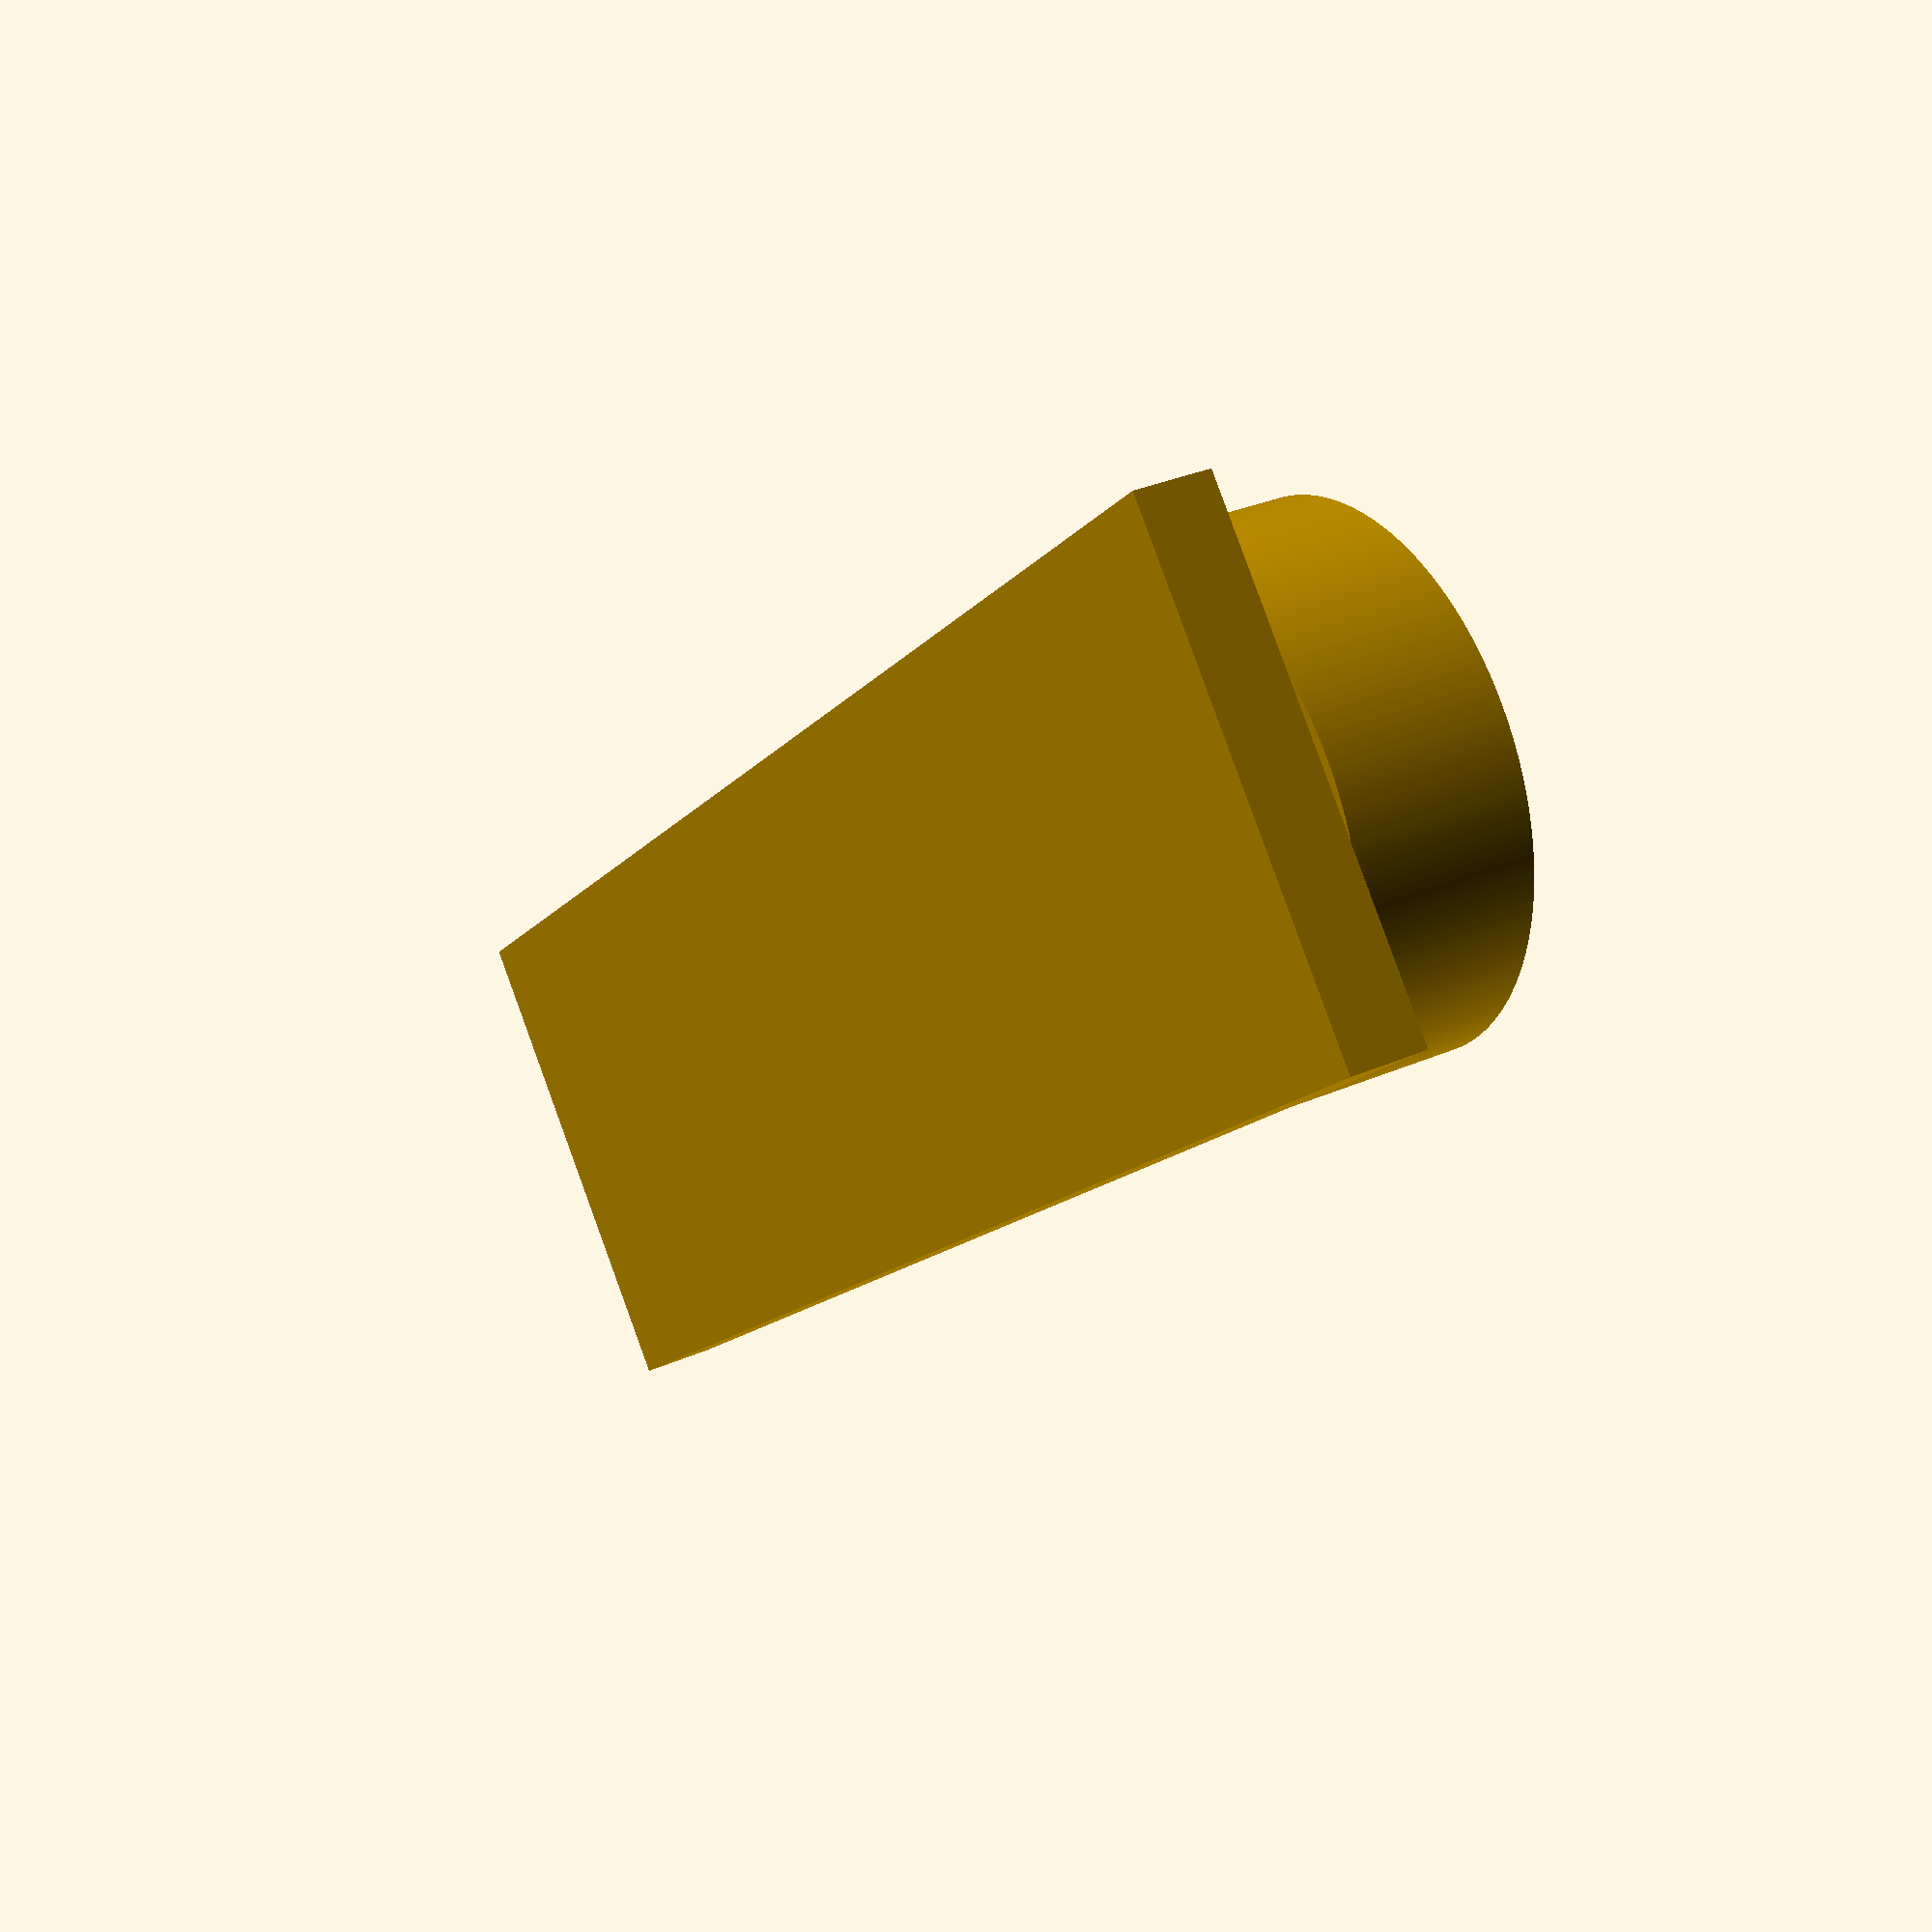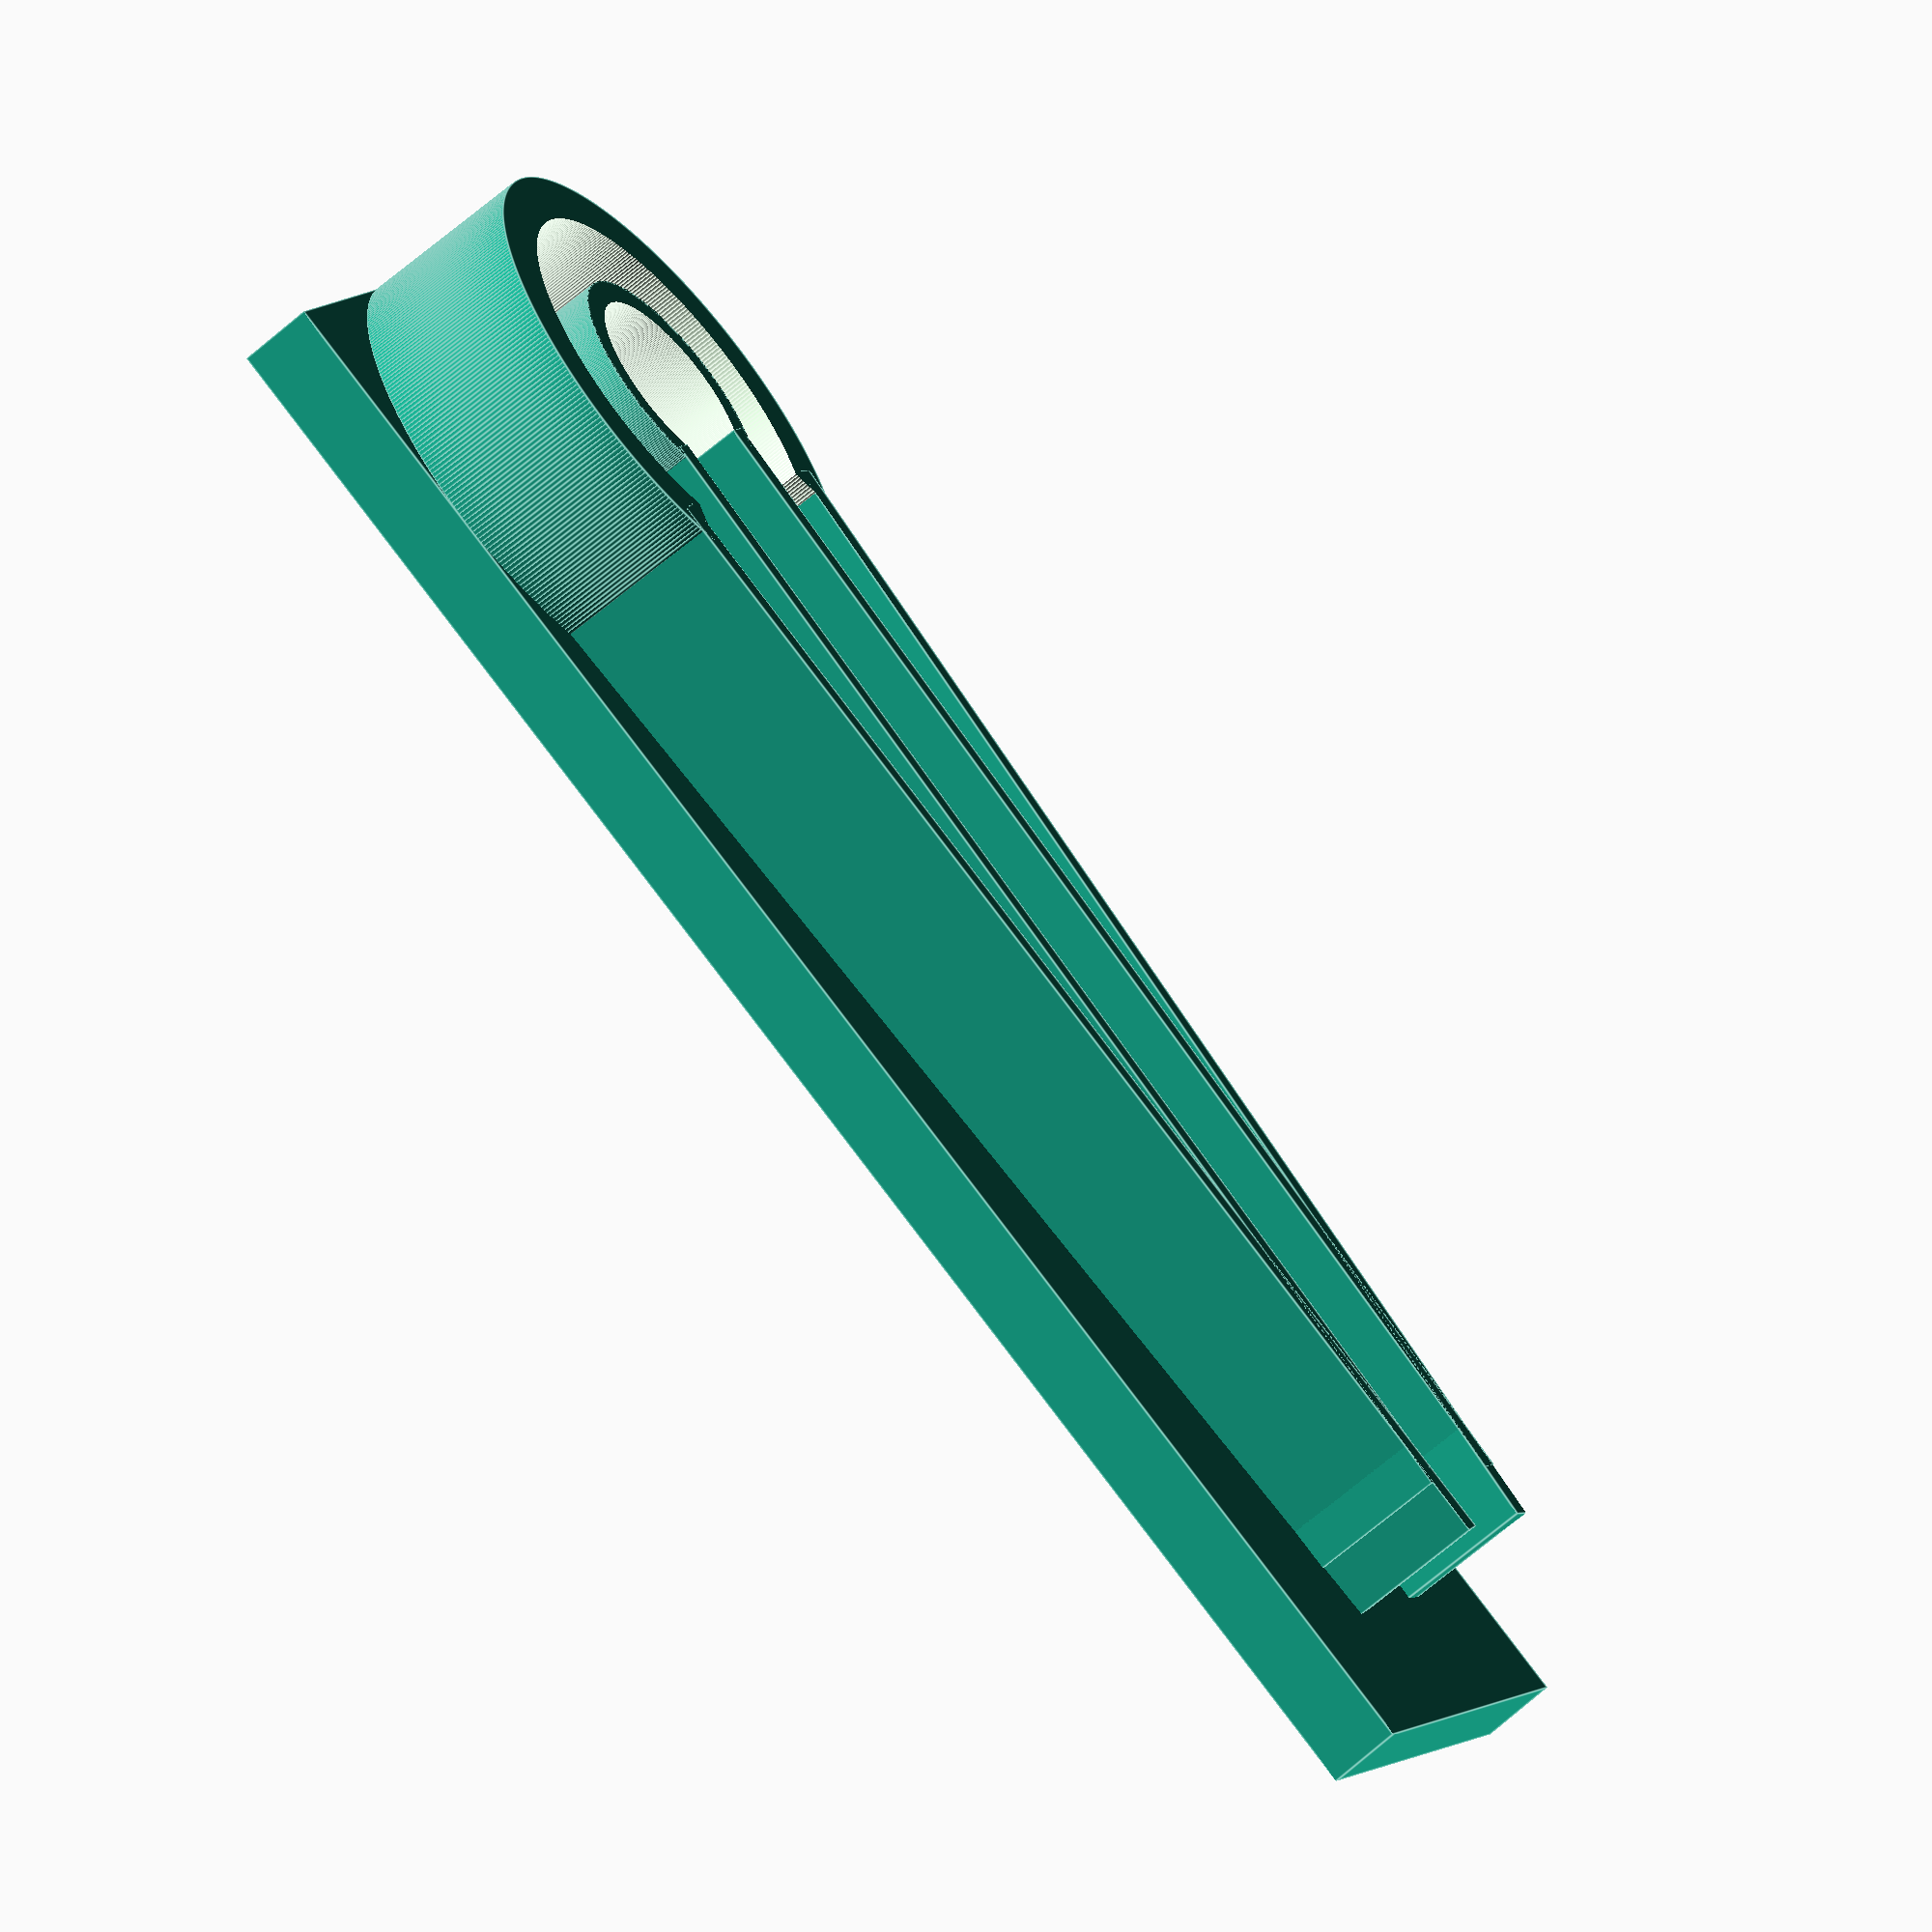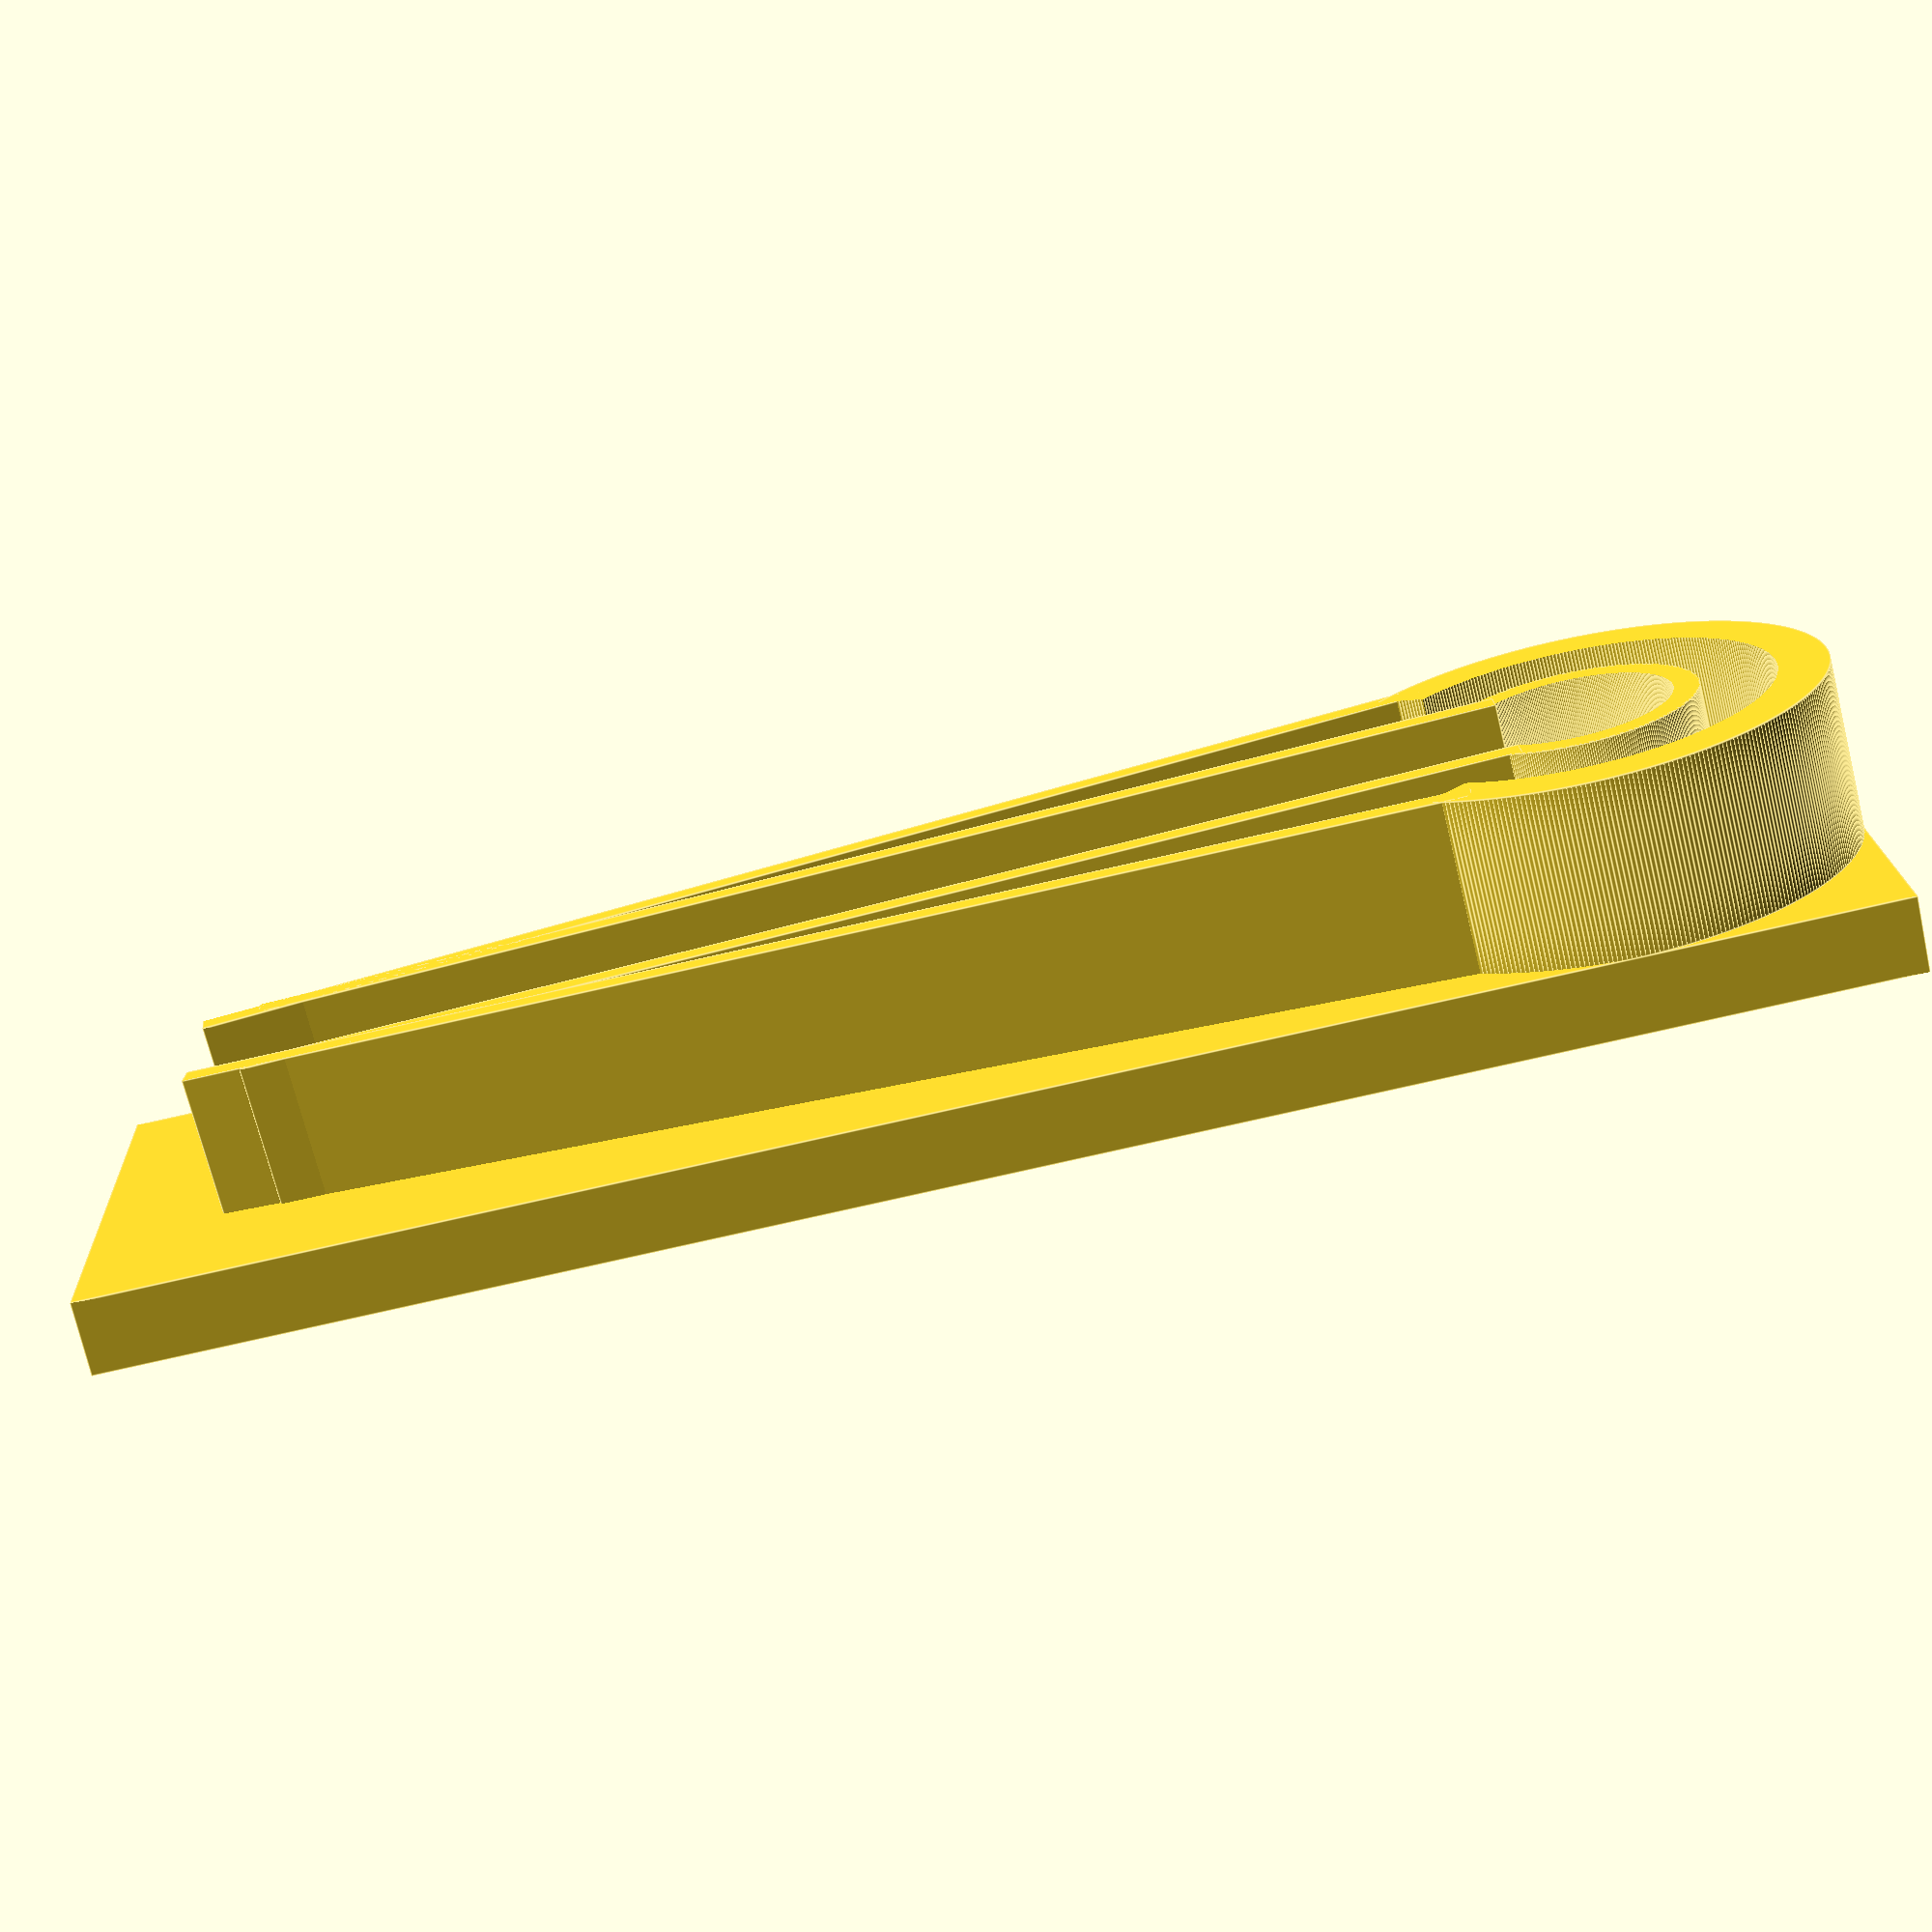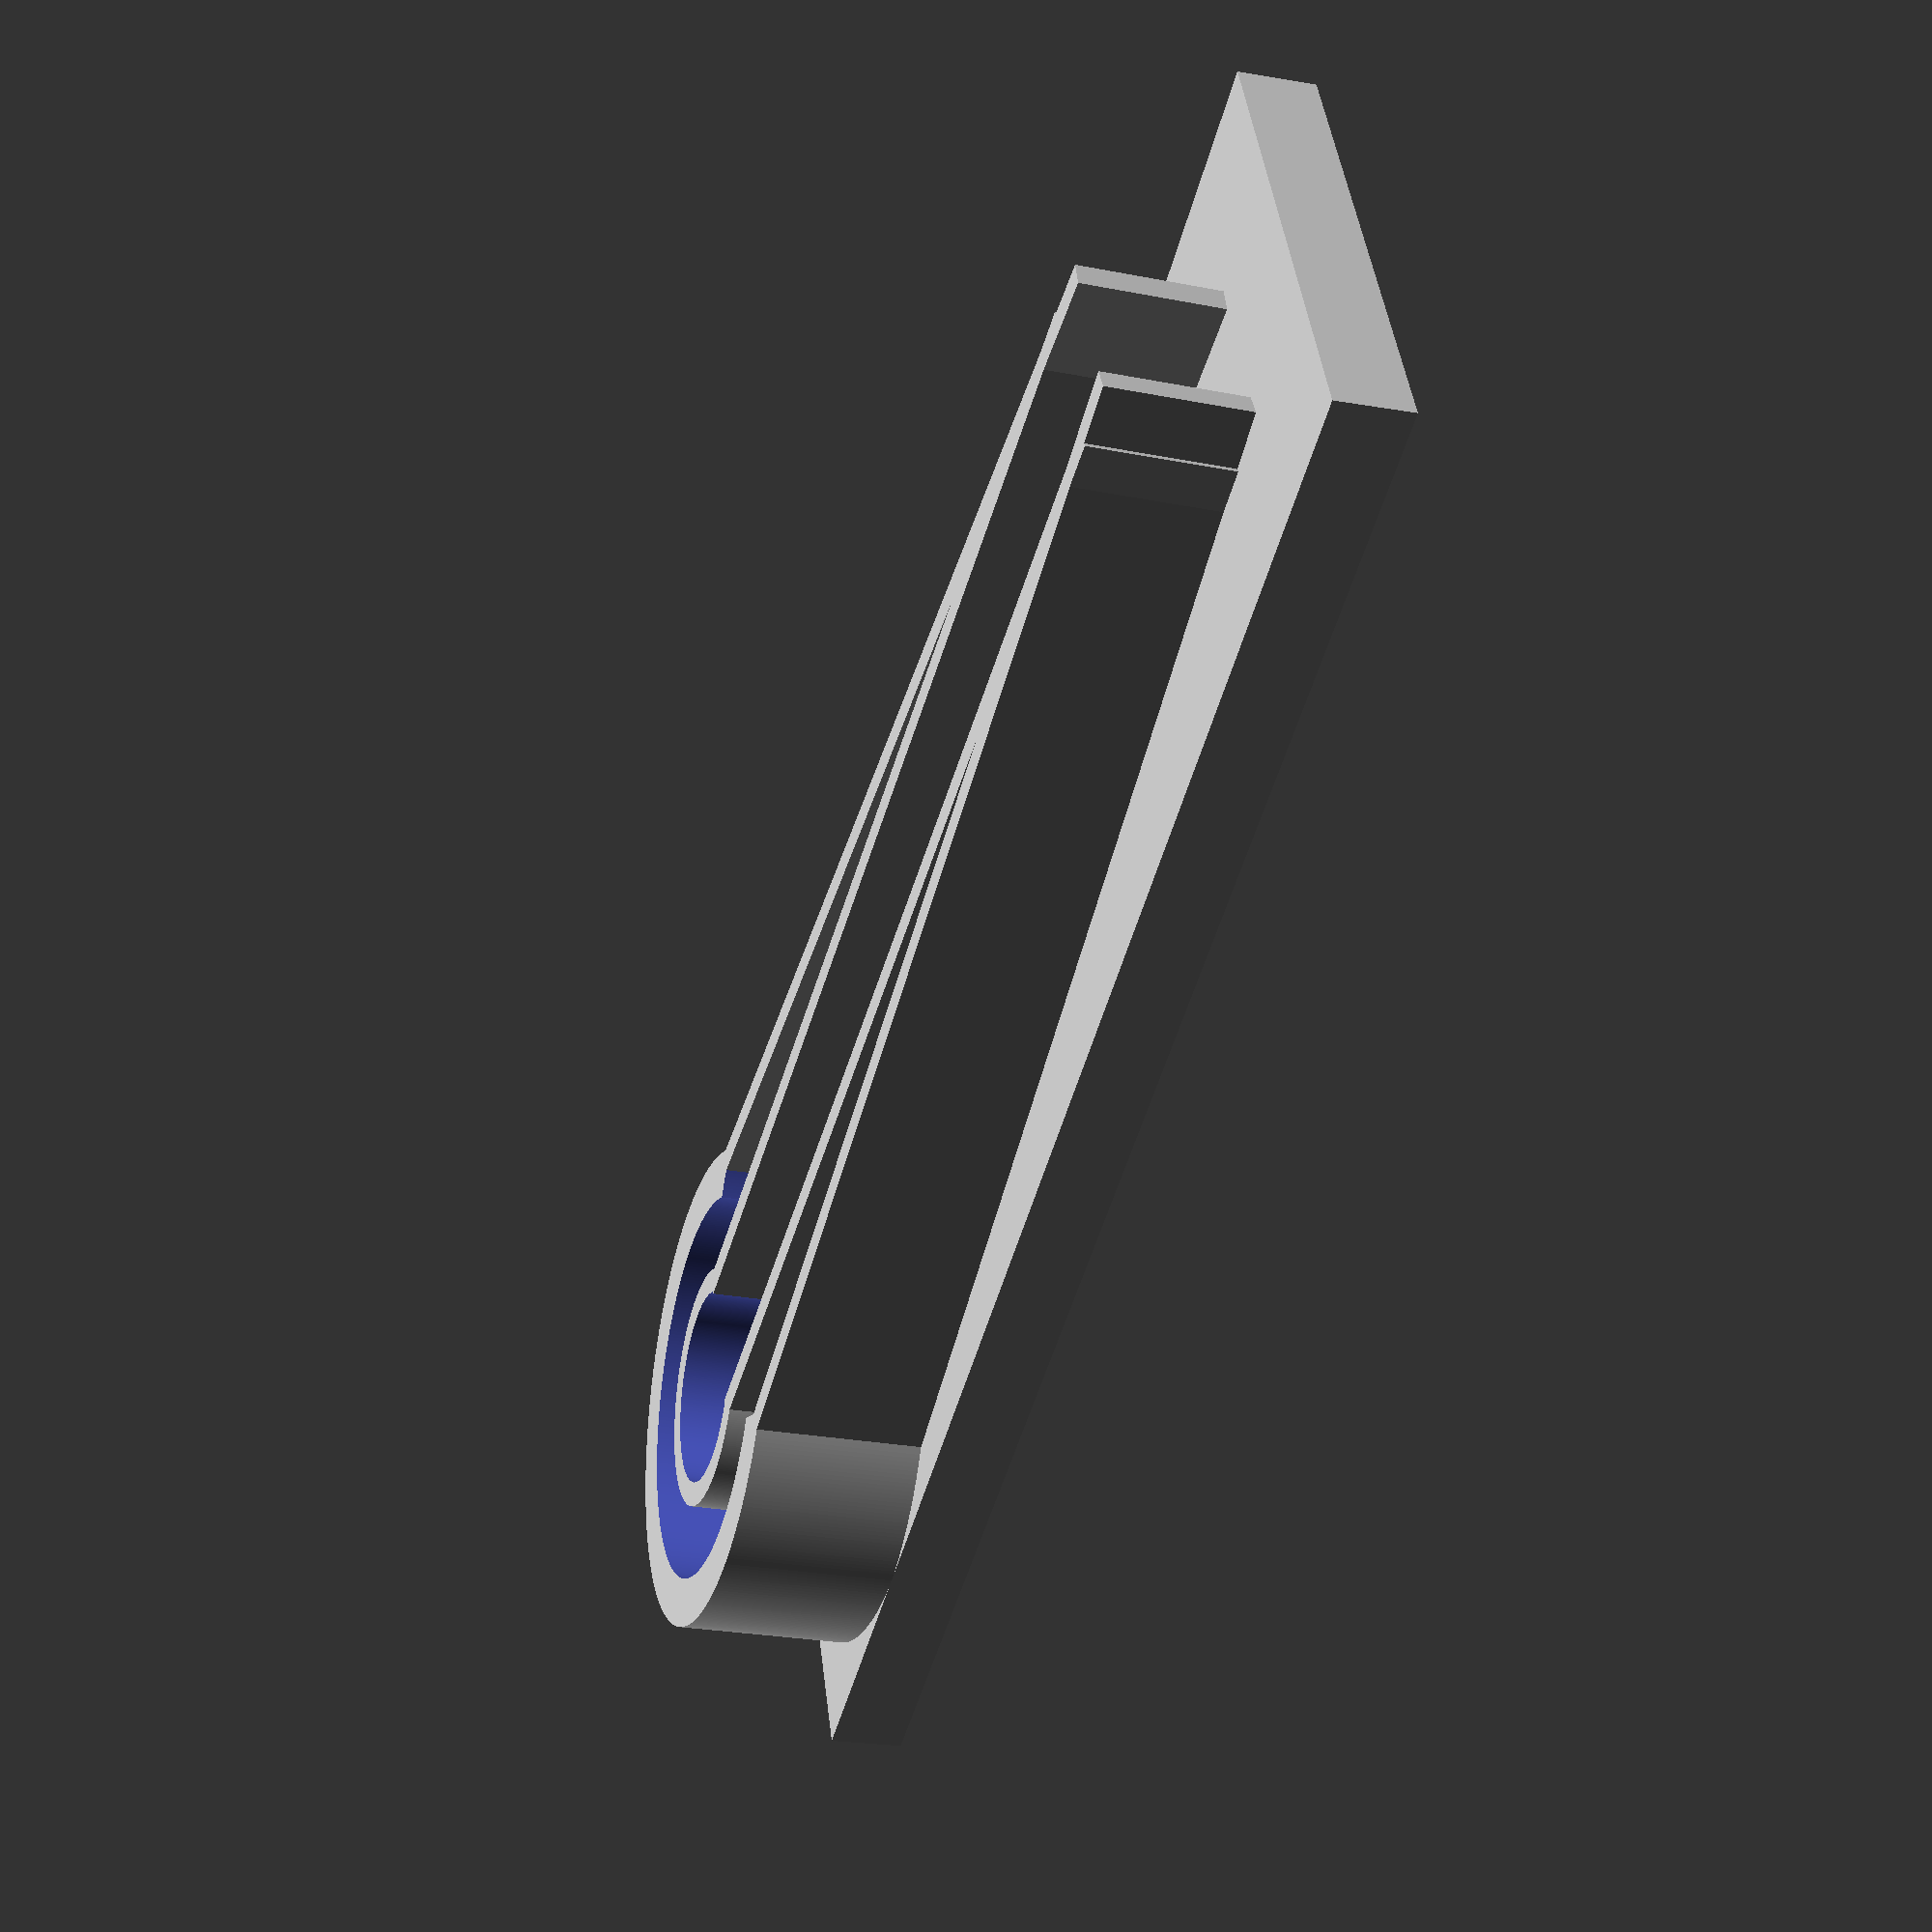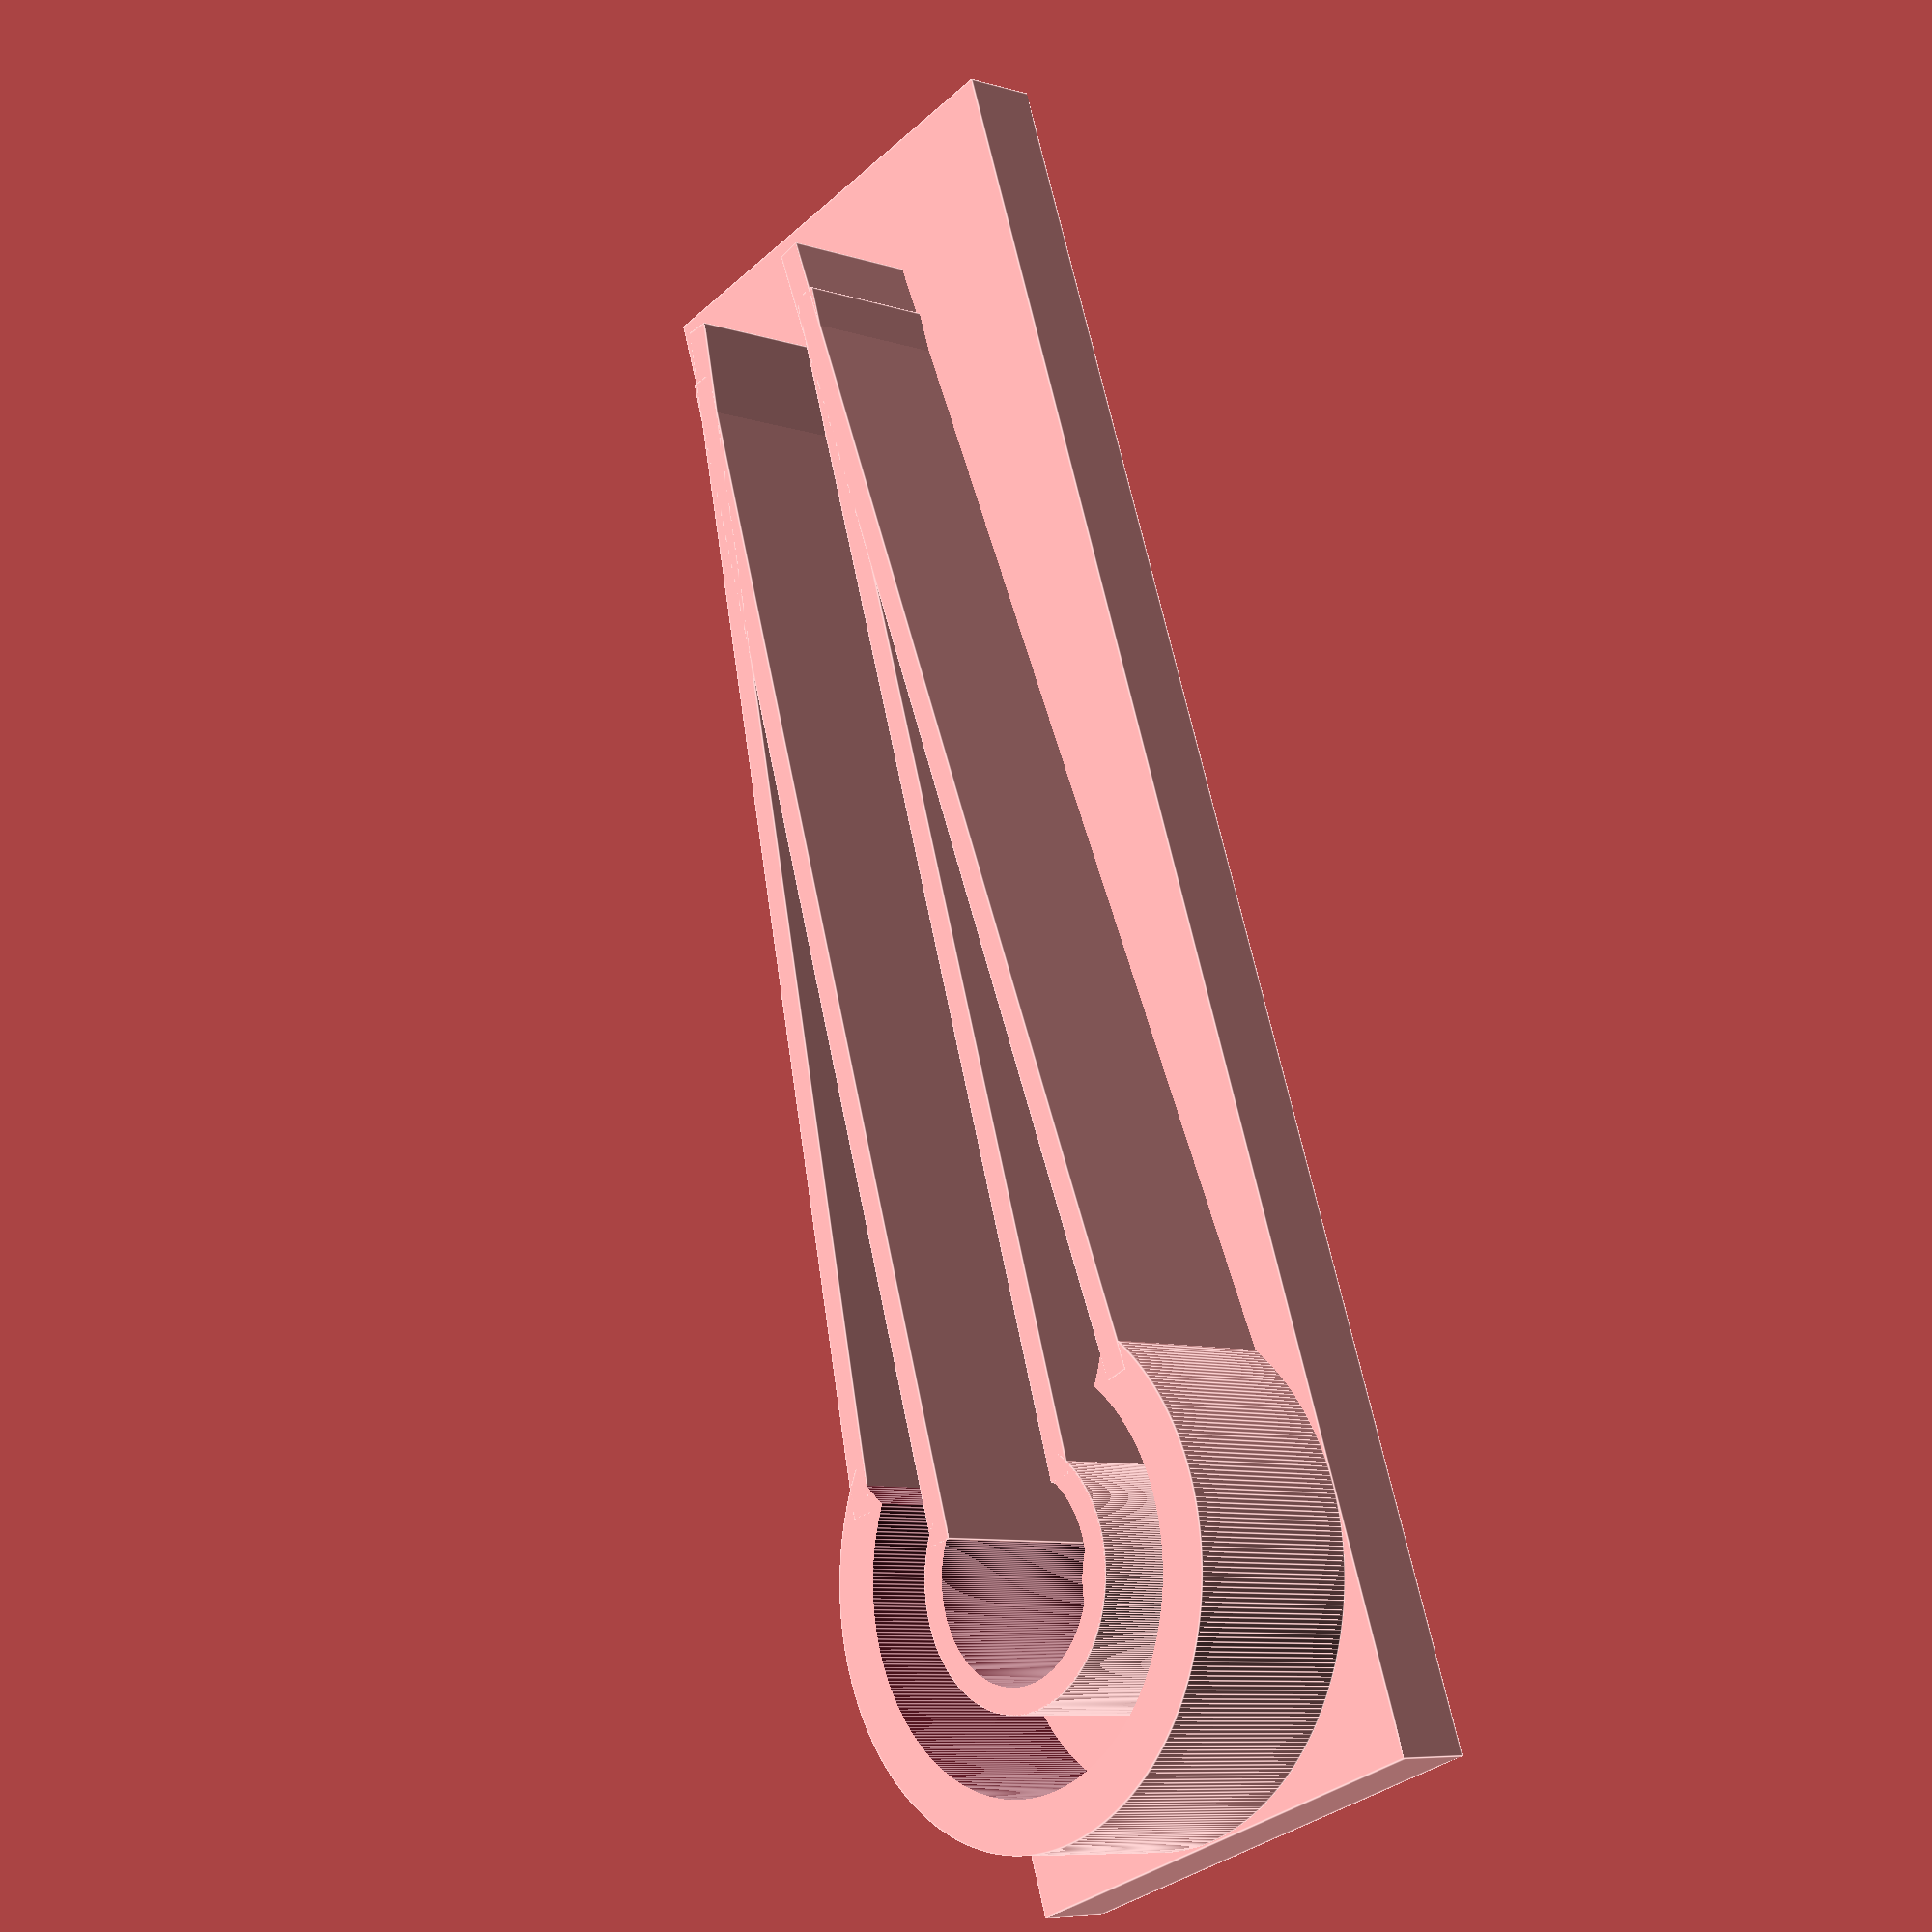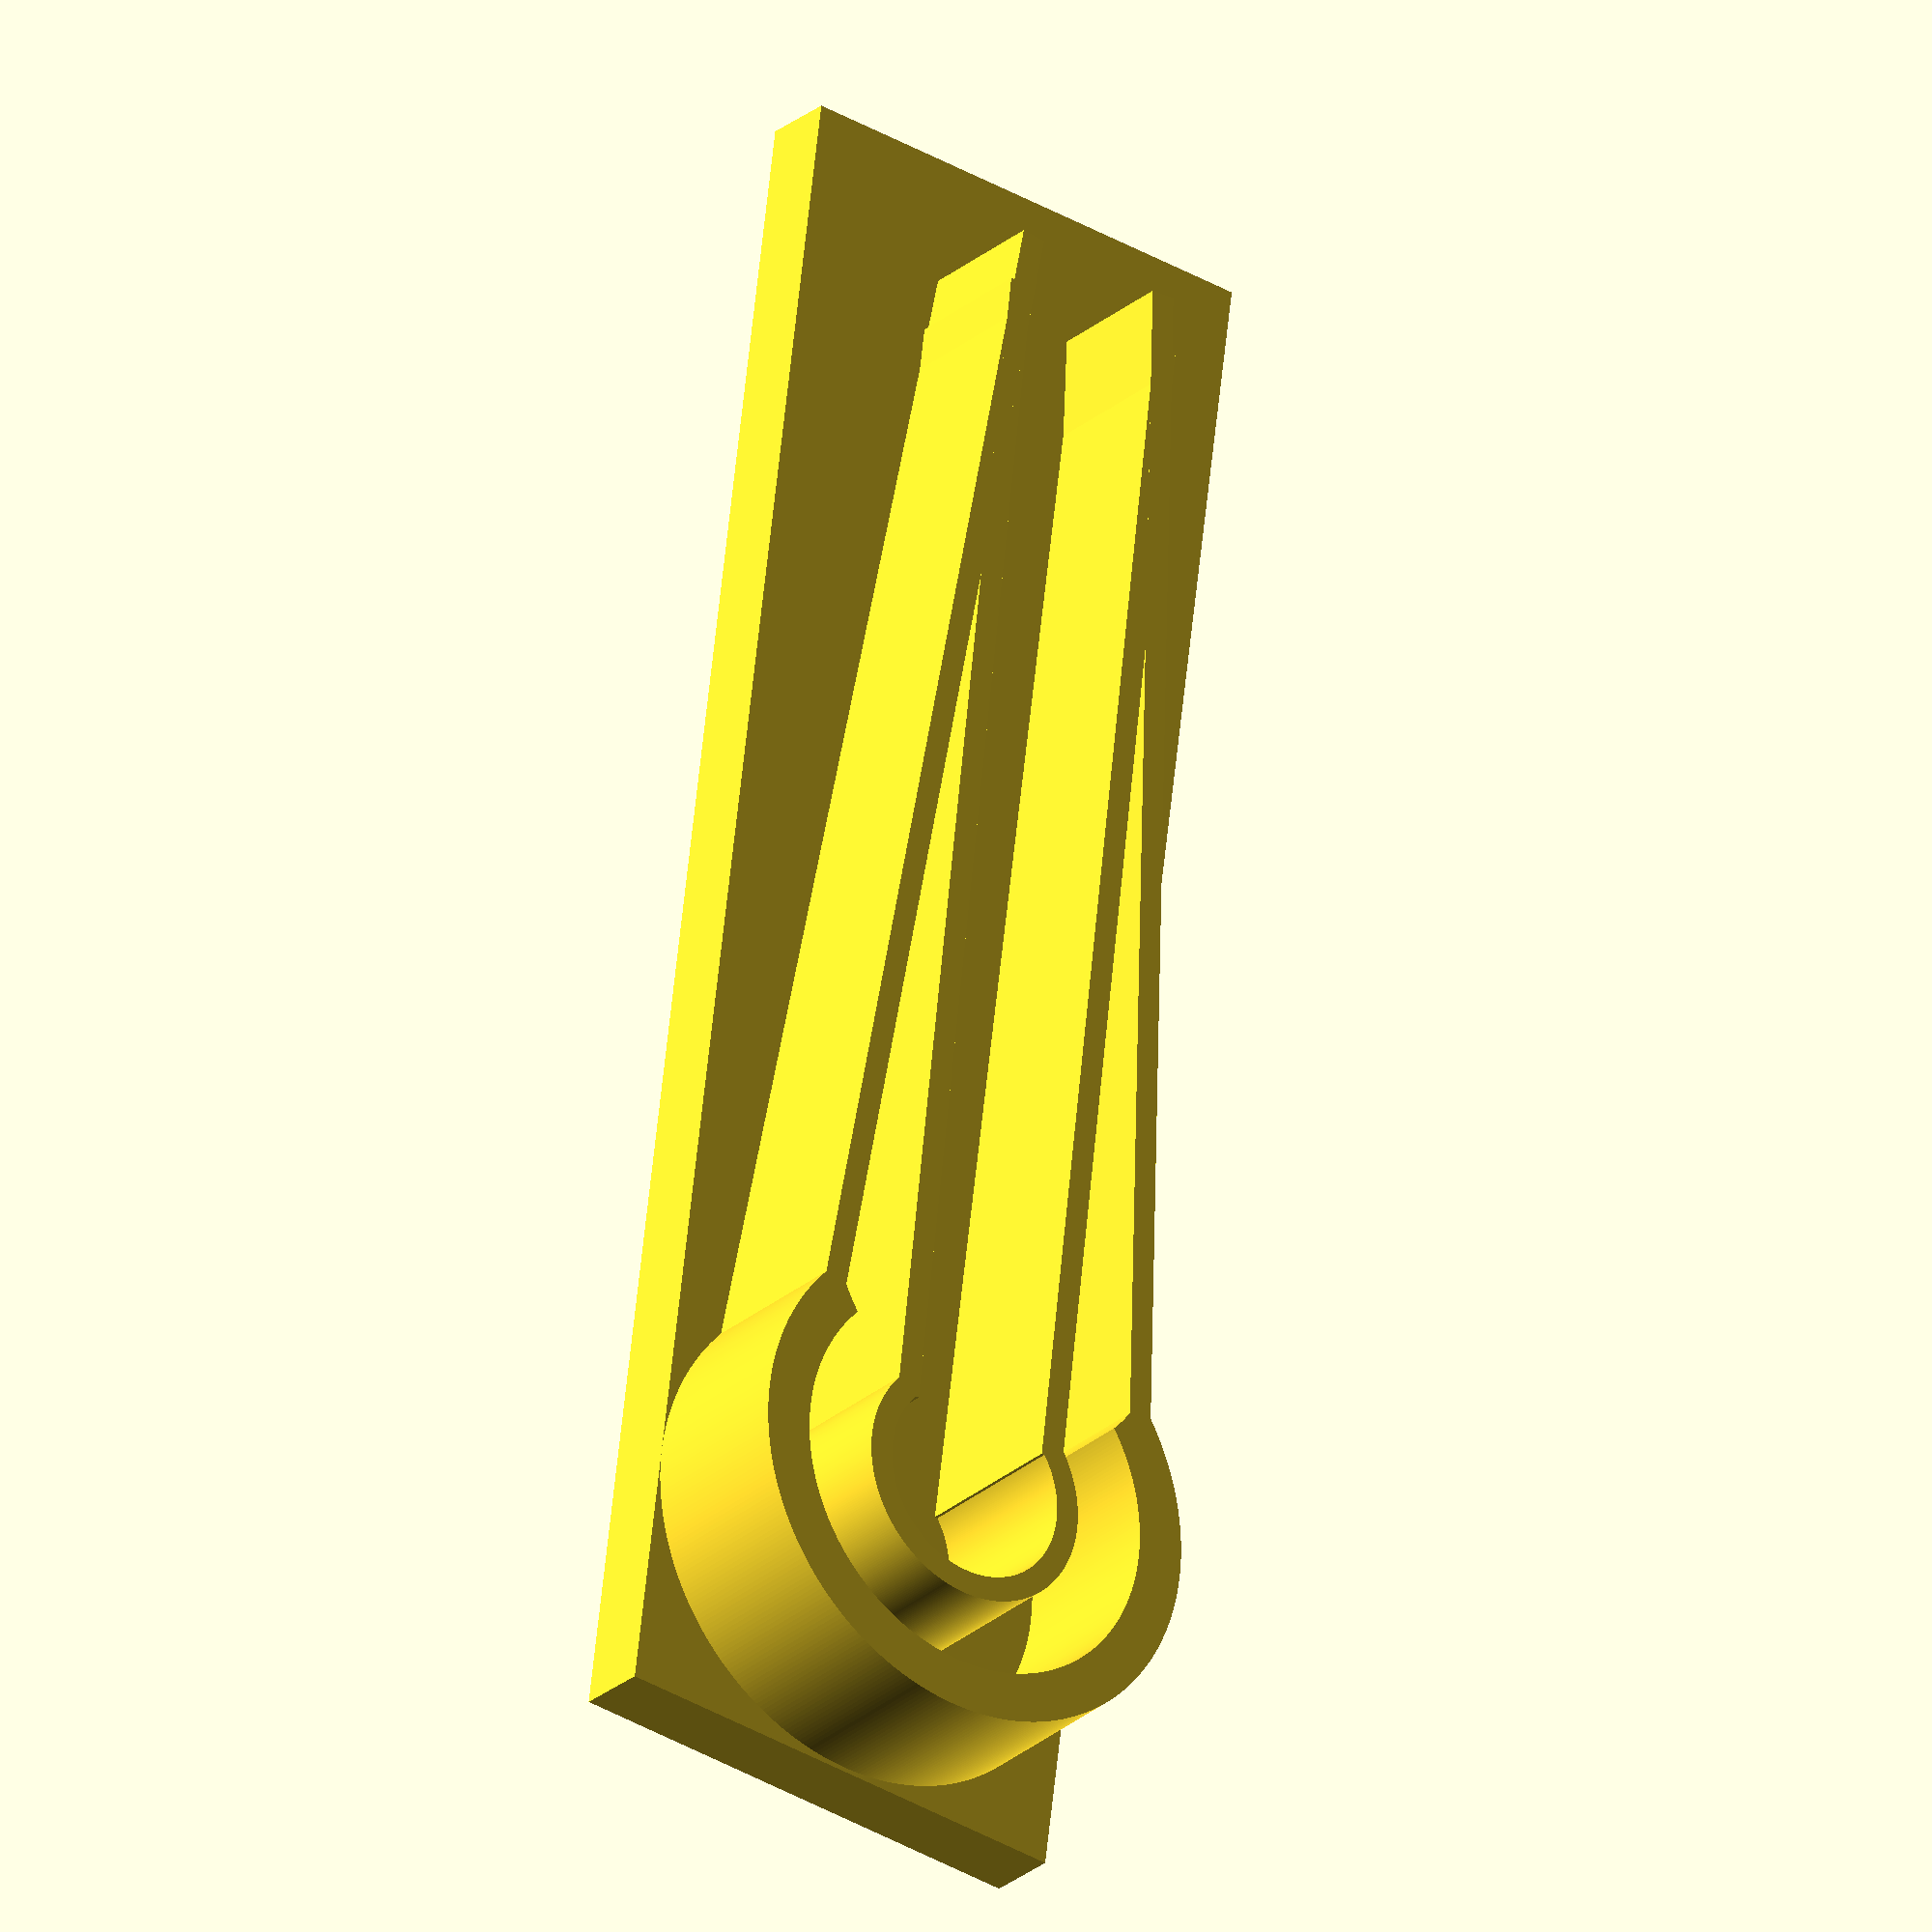
<openscad>
// vim:ts=4:sw=4:sts=4:et:ai


module szczypce() {
    module a() {
        difference() {
            translate([0,0,0])
                cylinder ($fn = 360, $fa = 12, $fs = 2,r=5,h=7);
            translate([0,0,-1])
                cylinder ($fn = 360, $fa = 12, $fs = 2,r=4,h=9);
            translate([5,0,-1])
                cylinder ($fn = 360, $fa = 12, $fs = 2,r=4,h=9);
        }  
    }

    a();
    scale ([2,2,1])
        a();
    translate([2.5,3,0])
        cube ([50,1,7]);
    translate([2.5,-4,0])
        cube ([50,1,7]);

    translate([5,-8,0])
        rotate ([0,0,5])
            cube ([50,1,7]);
    mirror ([0,1,0])
        translate([5,-8,0])
            rotate ([0,0,5])
                cube ([50,1,7]); 
}

difference() {
    rotate ([0,1.5,0])
        szczypce();
    translate([-10,-10,-3]) cube ([70,20,3]);    

}
    translate([-10,-10,-3]) cube ([70,20,3]);    

</openscad>
<views>
elev=146.4 azim=222.3 roll=300.6 proj=p view=solid
elev=64.4 azim=26.4 roll=312.4 proj=o view=edges
elev=252.0 azim=357.8 roll=167.6 proj=p view=edges
elev=23.6 azim=335.5 roll=73.9 proj=p view=solid
elev=6.7 azim=250.7 roll=49.0 proj=p view=edges
elev=24.5 azim=277.4 roll=323.4 proj=o view=wireframe
</views>
